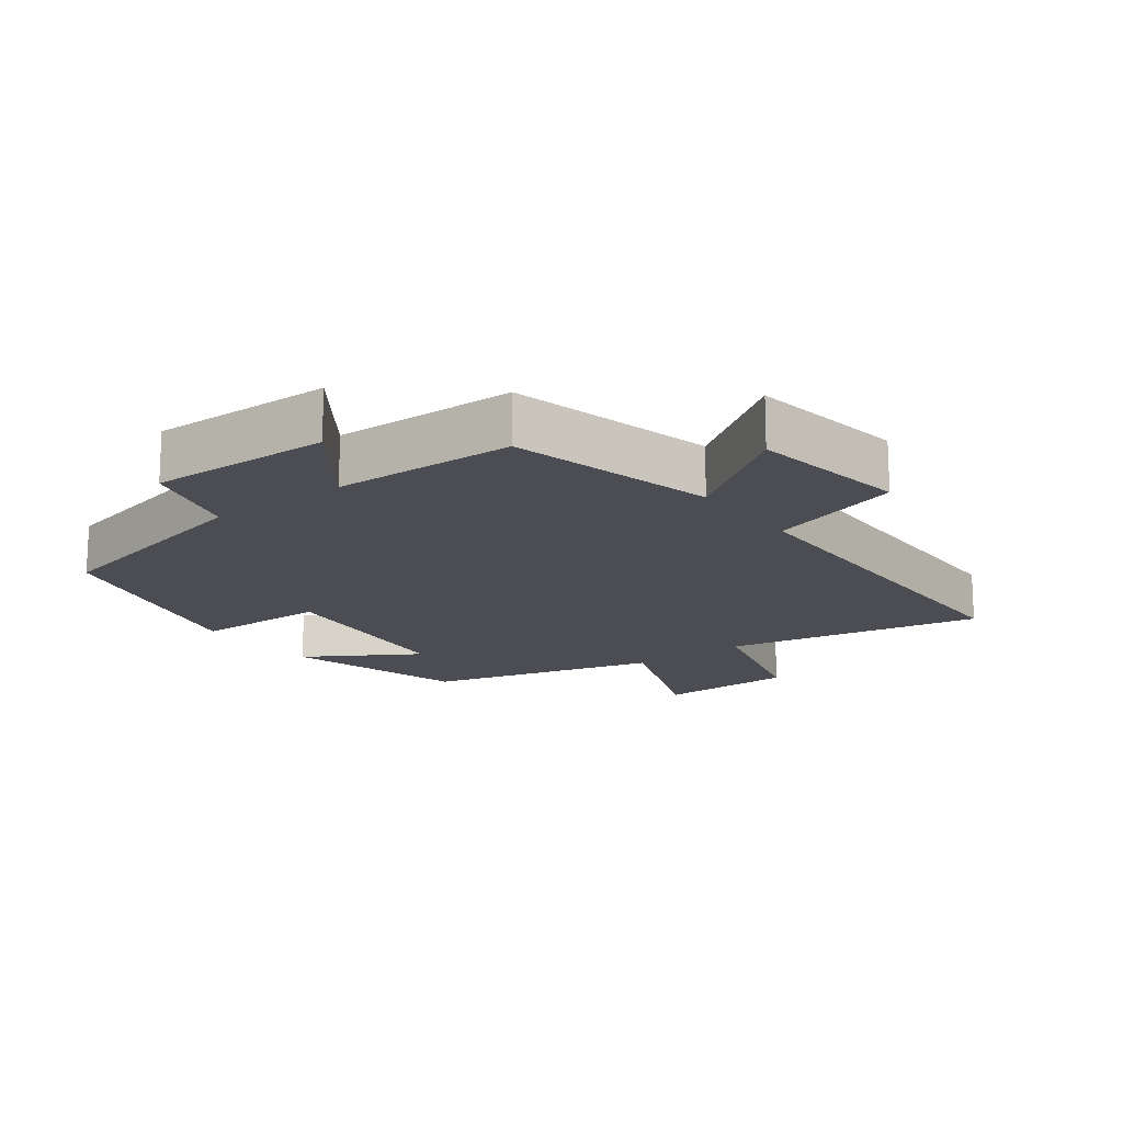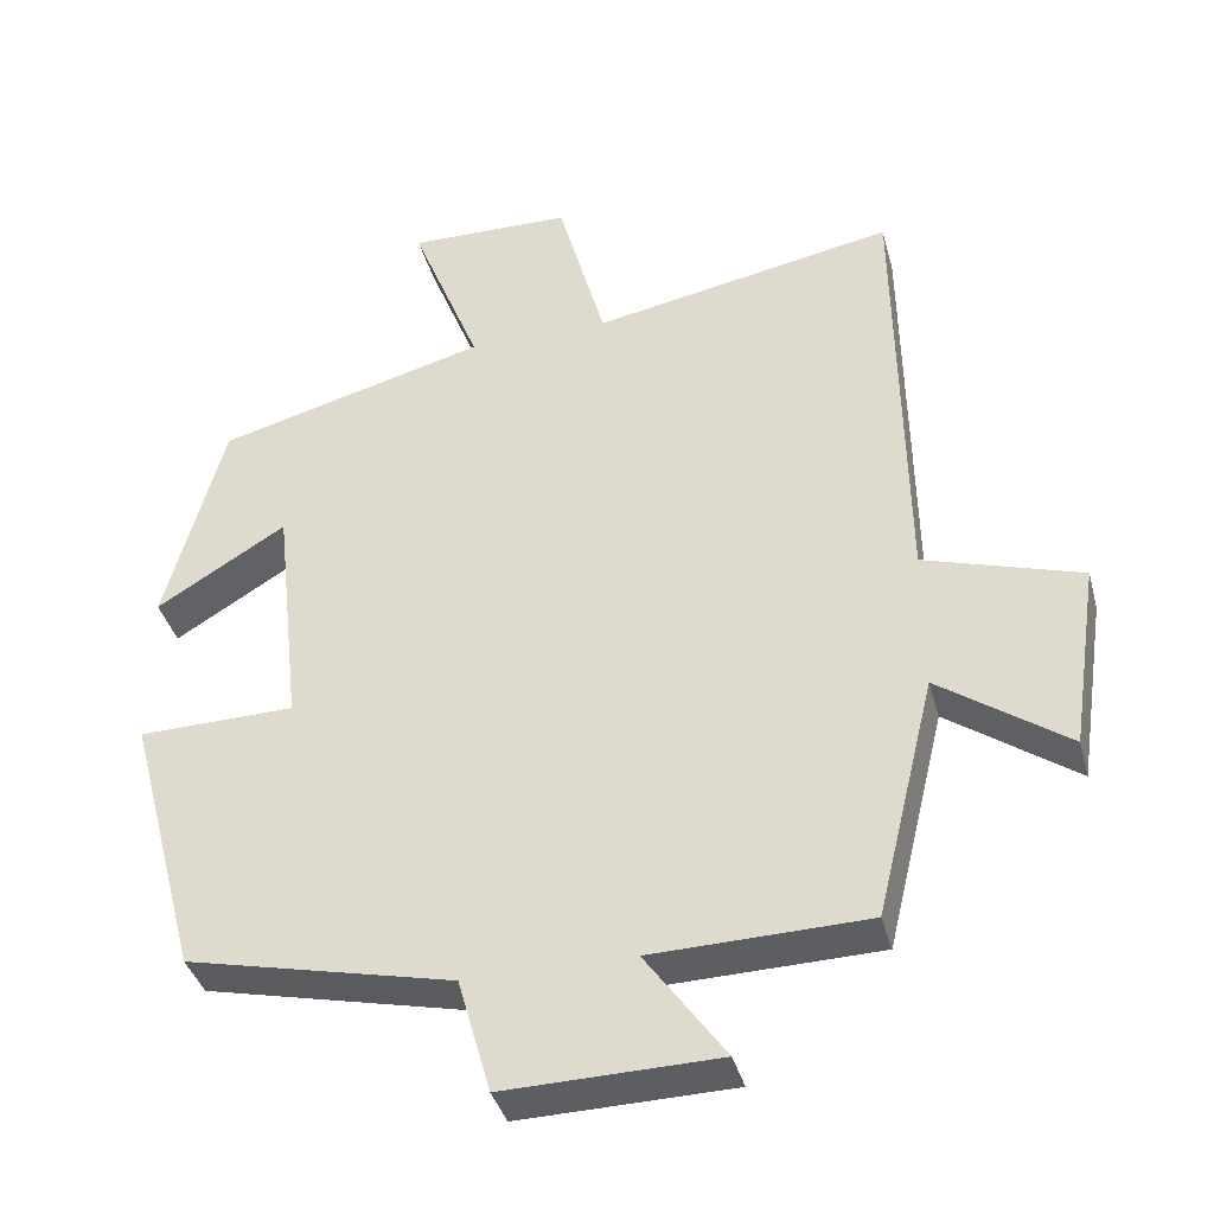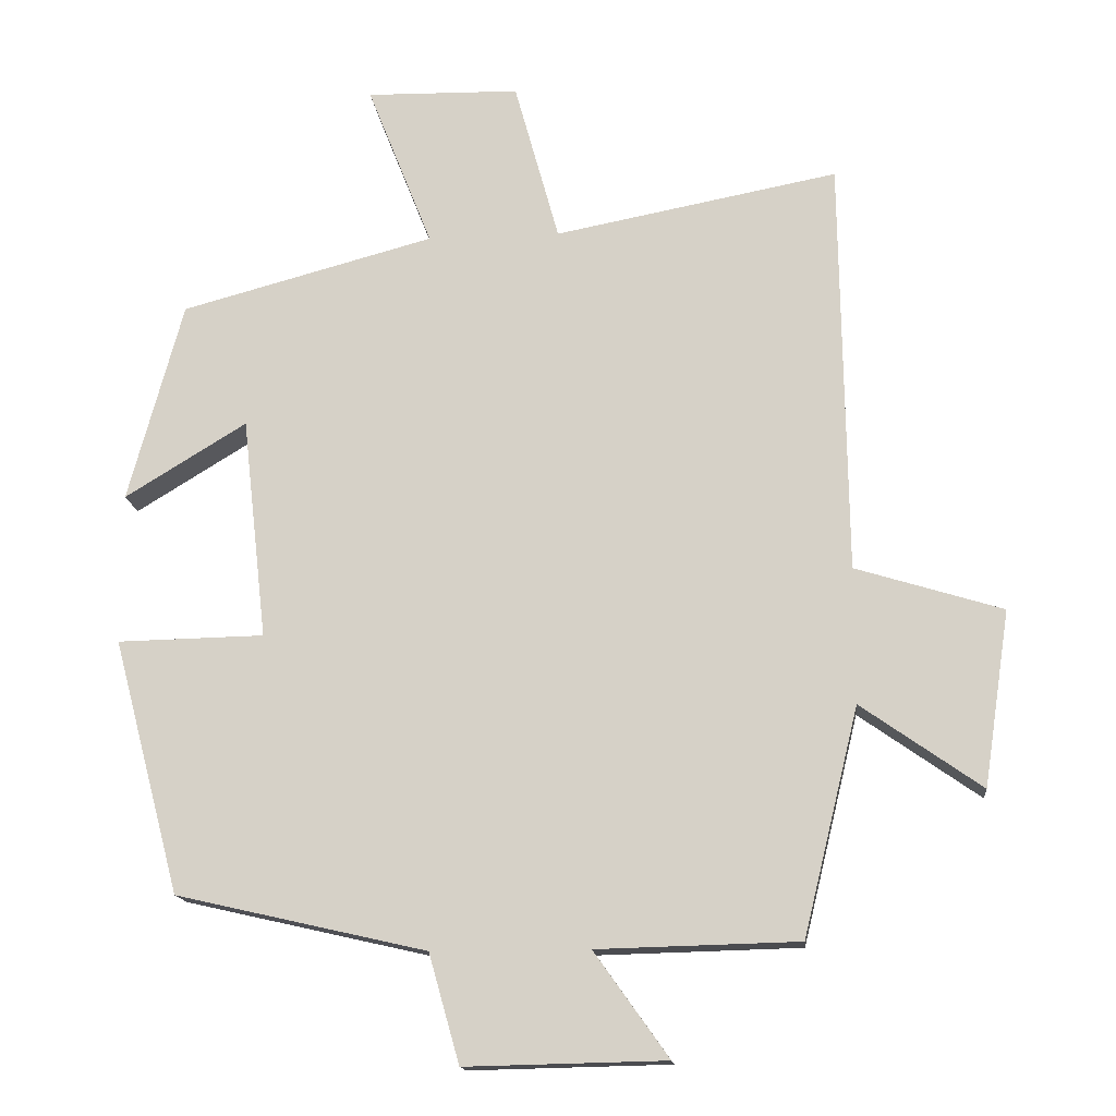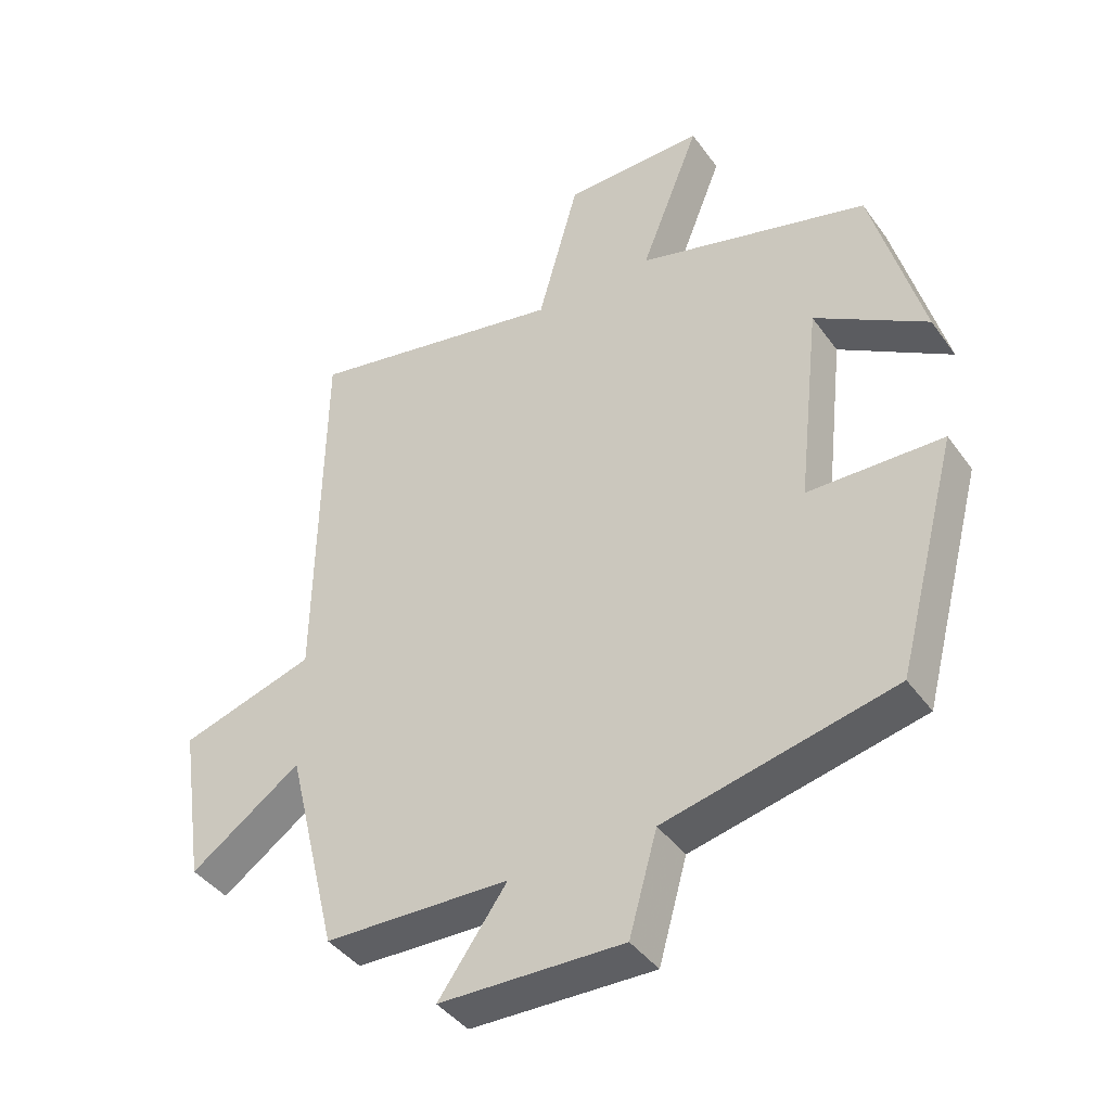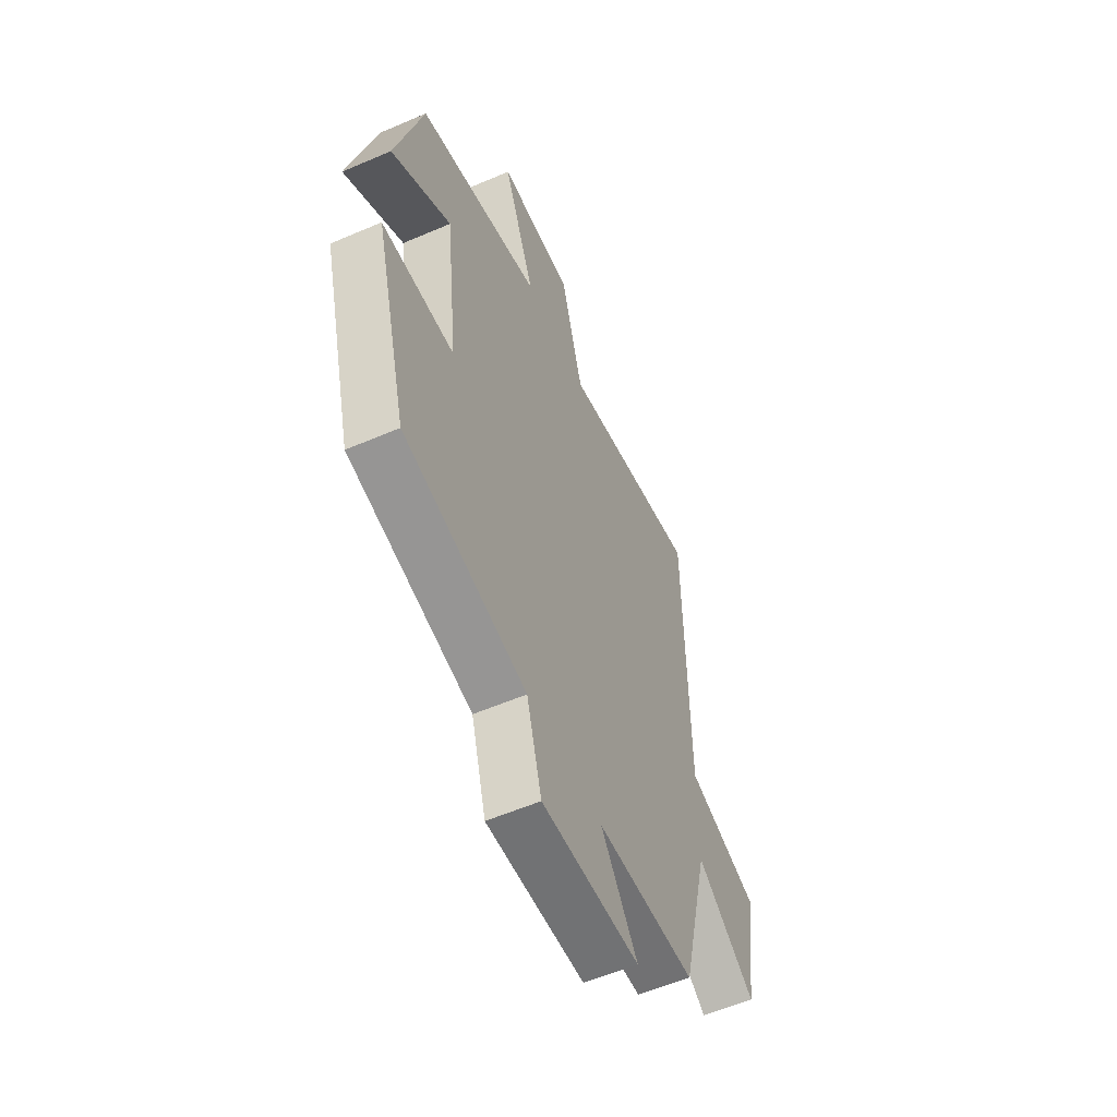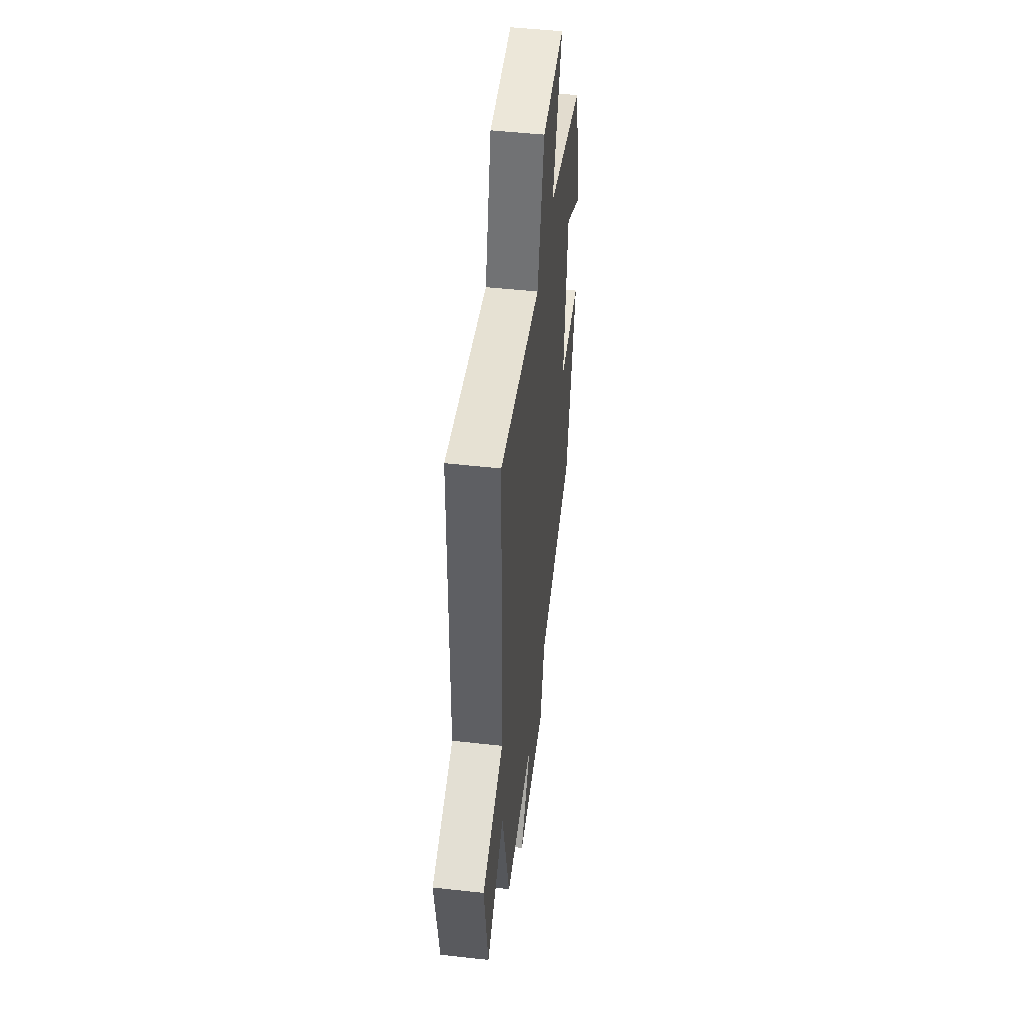
<metadata>
{"format":"obj","ext":"obj","renderer":"f3d","projection":"perspective","resolution":1024,"background":"white","views":[{"elev":-16.3,"azim":-143.1,"up":"+Y"},{"elev":-38.4,"azim":-165.3,"up":"+Z"},{"elev":-15.2,"azim":-174.4,"up":"+Z"},{"elev":-41.3,"azim":32.5,"up":"+Z"},{"elev":-56.6,"azim":114.2,"up":"+Z"},{"elev":49.2,"azim":-83.0,"up":"+Z"}]}
</metadata>
<code>
v 0.425 0.07 0.407
v 0.5 0.07 0.132
v 0.333 0.07 0.234
v 0.299 0.07 -0.07
v 0.5 0.07 -0.074
v 0.408 0.07 -0.422
v 0.066 0.07 -0.5
v 0.024 0.07 -0.649
v -0.25 0.07 -0.643
v -0.148 0.07 -0.5
v -0.424 0.07 -0.493
v -0.5 0.07 -0.182
v -0.665 0.07 -0.298
v -0.701 0.07 -0.058
v -0.5 0.07 0.004
v -0.492 0.07 0.574
v -0.104 0.07 0.5
v -0.043 0.07 0.721
v 0.167 0.07 0.725
v 0.078 0.07 0.5
v 0.425 0 0.407
v 0.5 0 0.132
v 0.333 0 0.234
v 0.299 0 -0.07
v 0.5 0 -0.074
v 0.408 0 -0.422
v 0.066 0 -0.5
v 0.024 0 -0.649
v -0.25 0 -0.643
v -0.148 0 -0.5
v -0.424 0 -0.493
v -0.5 0 -0.182
v -0.665 0 -0.298
v -0.701 0 -0.058
v -0.5 0 0.004
v -0.492 0 0.574
v -0.104 0 0.5
v -0.043 0 0.721
v 0.167 0 0.725
v 0.078 0 0.5
f 17 18 19 20
f 17 20 1
f 15 16 17
f 15 17 1
f 12 13 14 15
f 10 11 12 15
f 10 15 1
f 7 8 9 10
f 4 5 6 7
f 3 4 7 10
f 1 2 3
f 1 3 10
f 40 39 38 37
f 21 40 37
f 37 36 35
f 21 37 35
f 35 34 33 32
f 35 32 31 30
f 21 35 30
f 30 29 28 27
f 27 26 25 24
f 30 27 24 23
f 23 22 21
f 30 23 21
f 1 21 22 2
f 2 22 23 3
f 3 23 24 4
f 4 24 25 5
f 5 25 26 6
f 6 26 27 7
f 7 27 28 8
f 8 28 29 9
f 9 29 30 10
f 10 30 31 11
f 11 31 32 12
f 12 32 33 13
f 13 33 34 14
f 14 34 35 15
f 15 35 36 16
f 16 36 37 17
f 17 37 38 18
f 18 38 39 19
f 19 39 40 20
f 20 40 21 1

</code>
